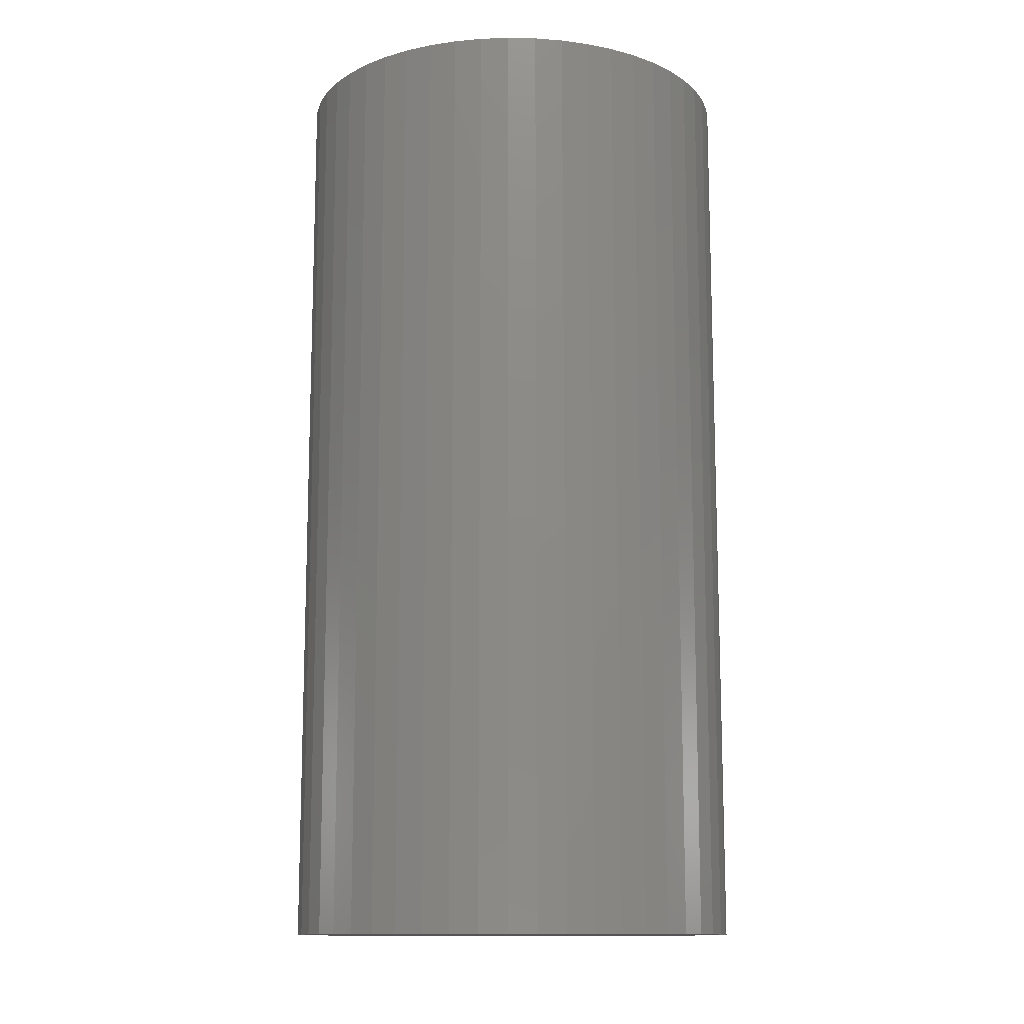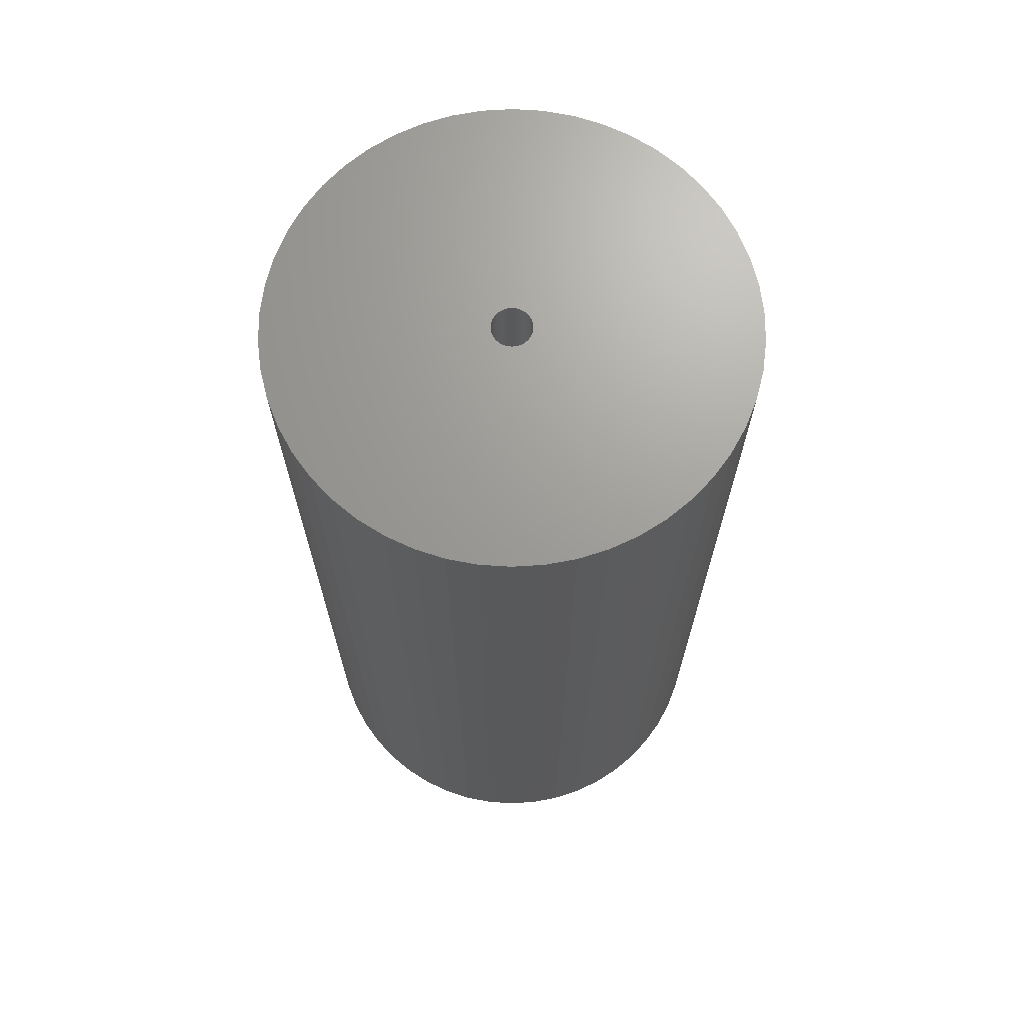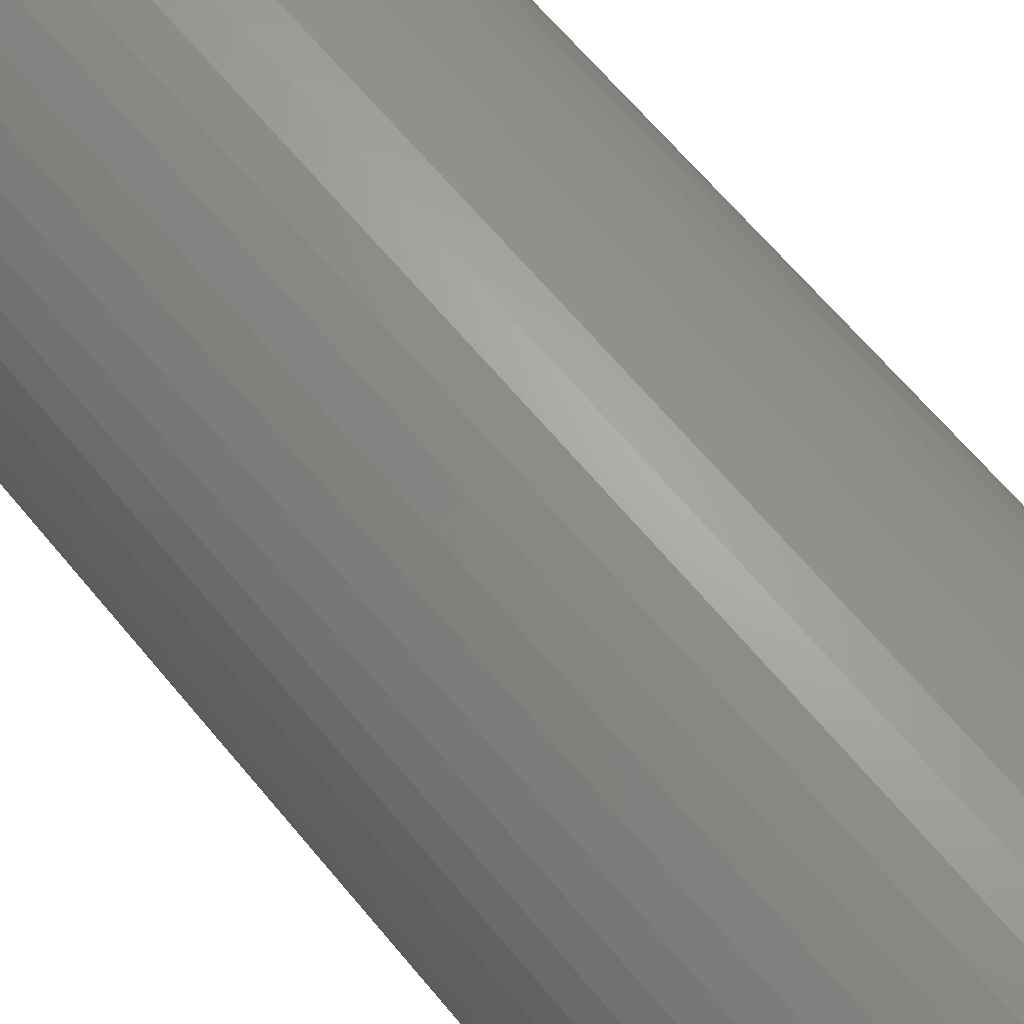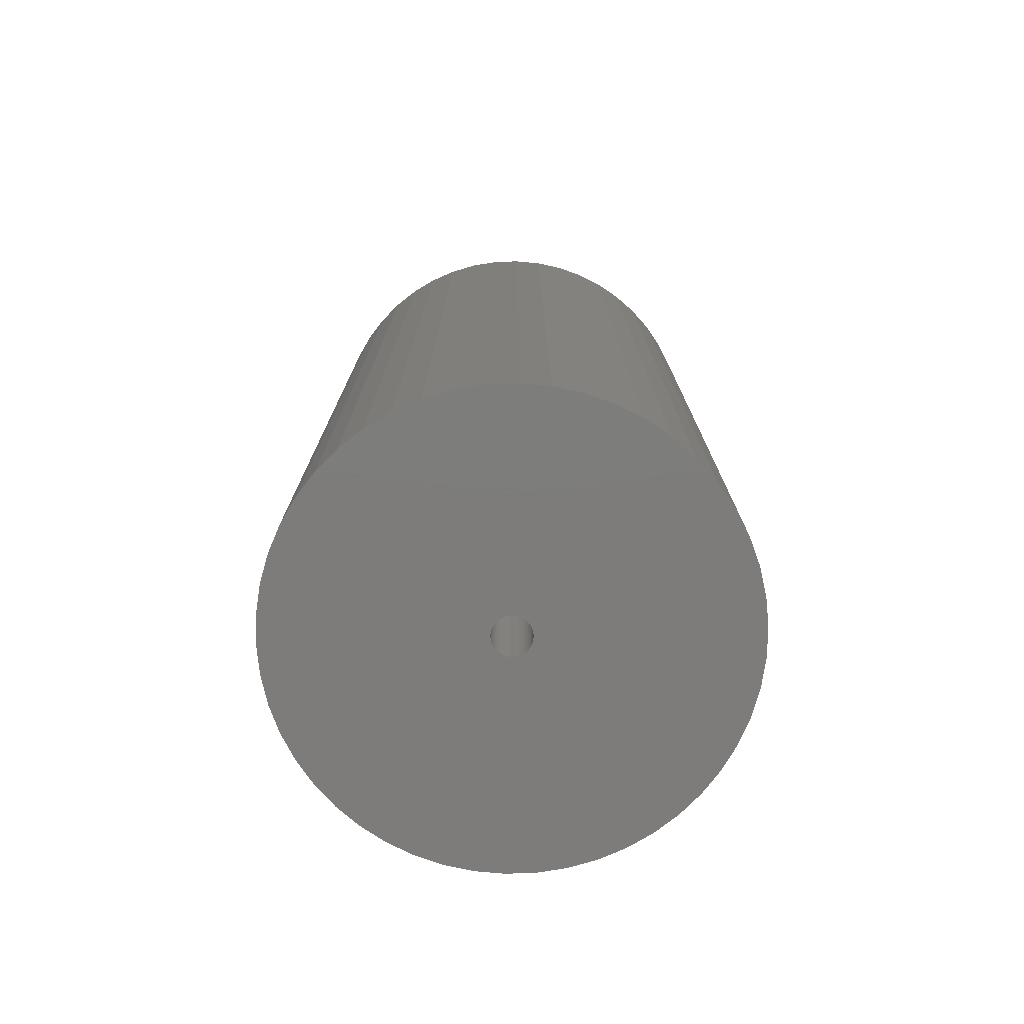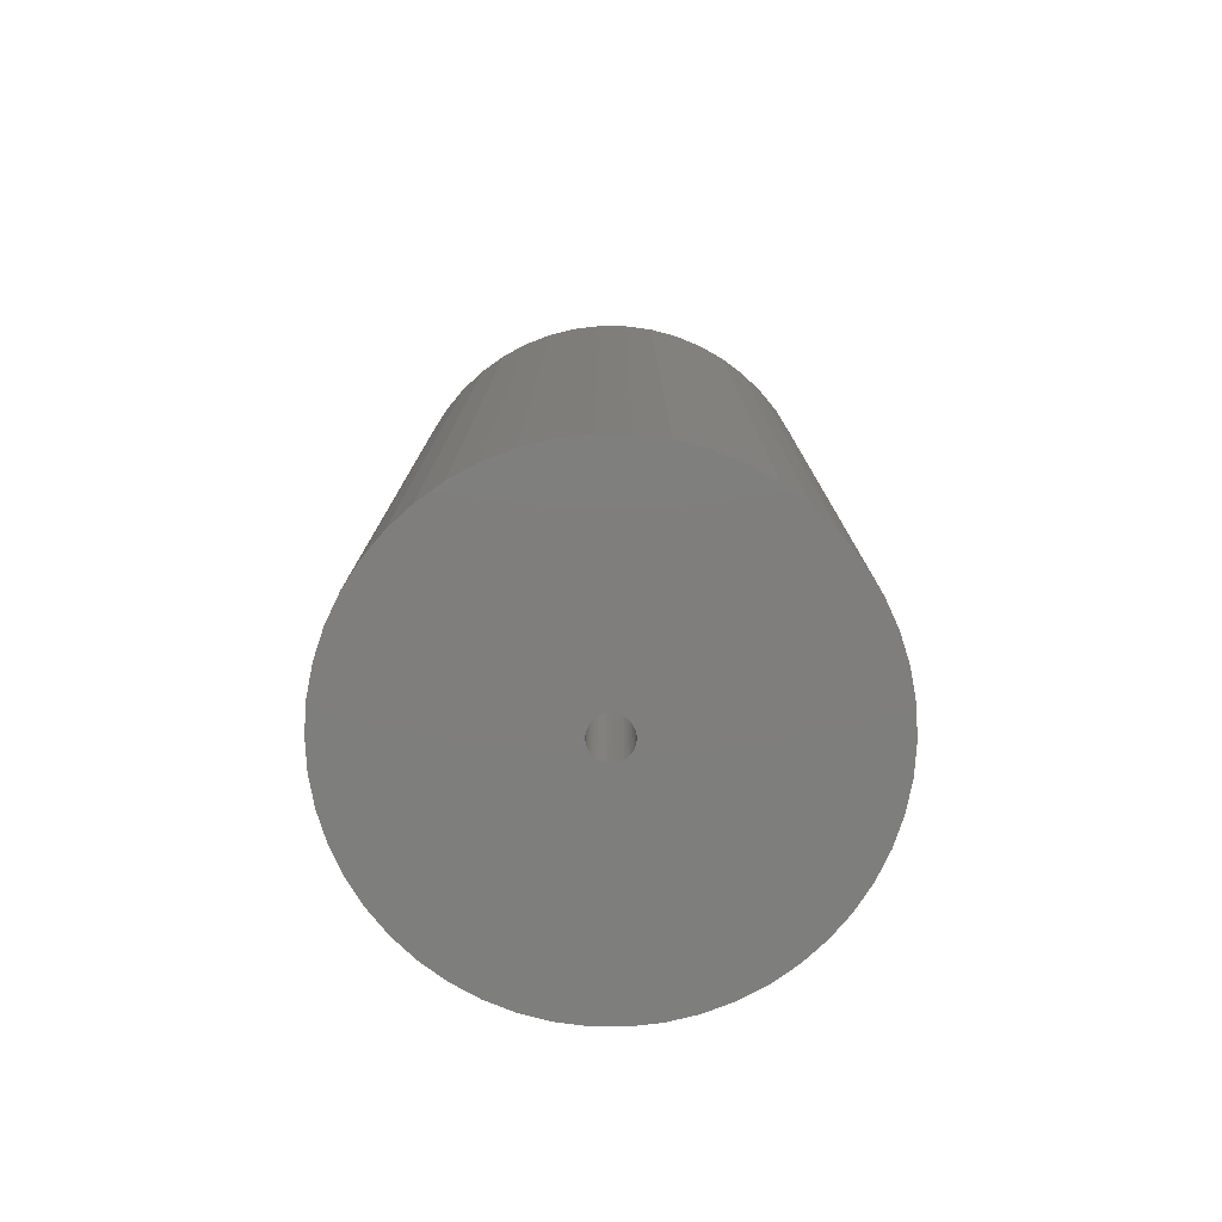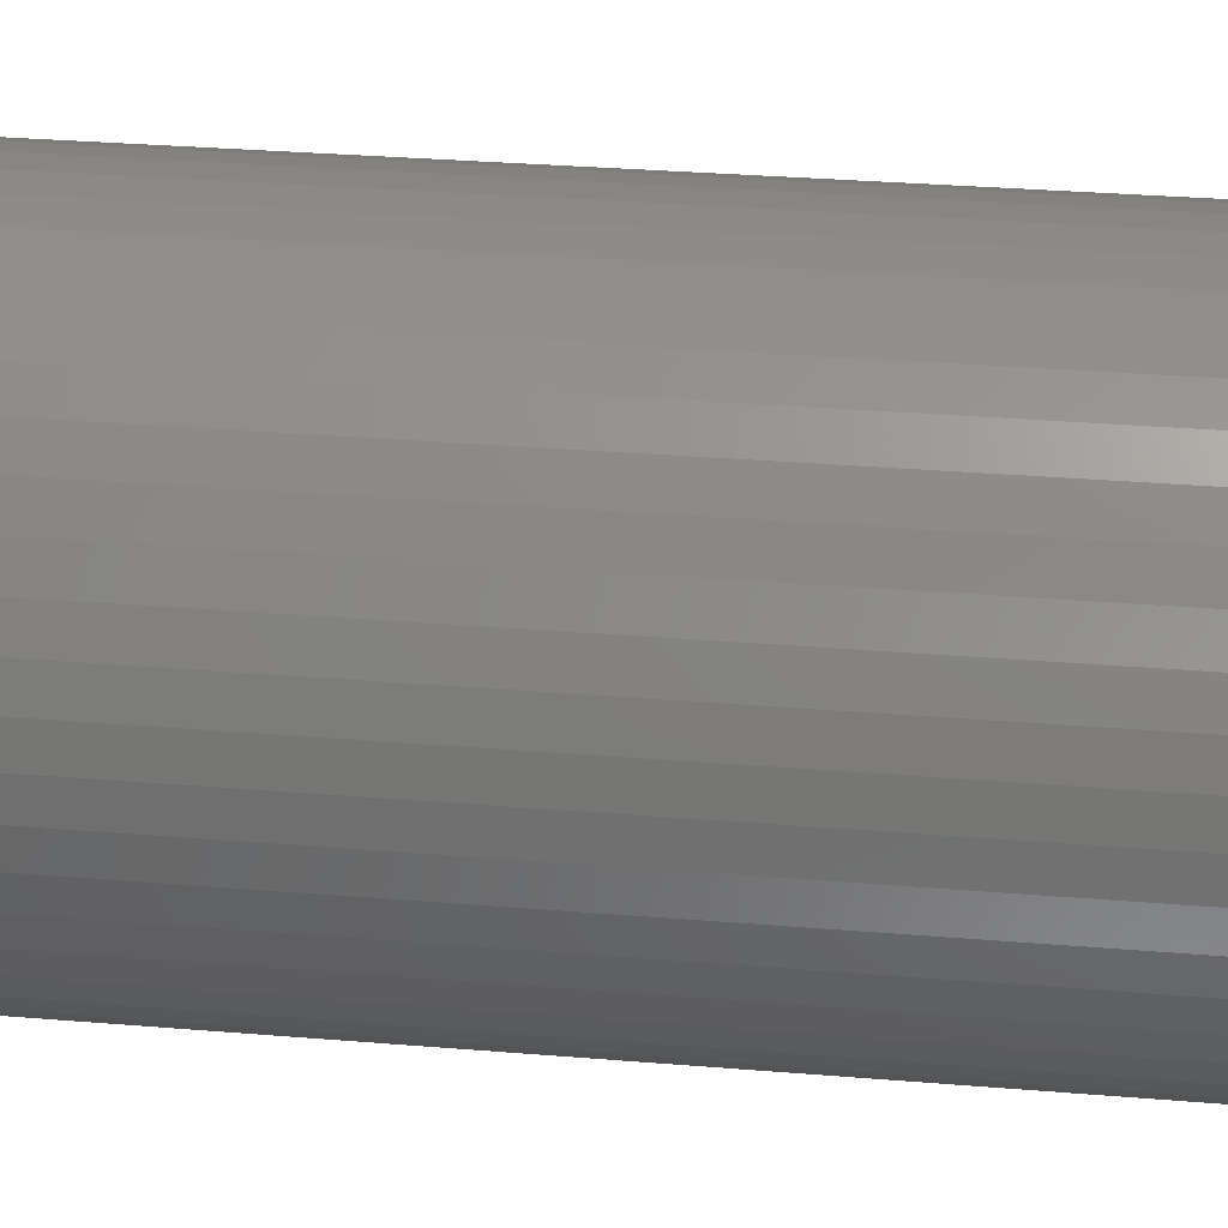
<metadata>
{"format":"stl","ext":"stl","renderer":"f3d","projection":"perspective","resolution":1024,"background":"white","views":[{"elev":-12.6,"azim":-153.8,"up":"+Z"},{"elev":69.0,"azim":-140.3,"up":"+Z"},{"elev":67.2,"azim":140.0,"up":"+Y"},{"elev":-76.2,"azim":23.7,"up":"+Z"},{"elev":-78.2,"azim":-79.7,"up":"+Z"},{"elev":31.0,"azim":-83.2,"up":"+Y"}]}
</metadata>
<code>
# stl→obj: 200 verts, 400 faces
v 16 0 32.5
v 15.87 2.005 -32.5
v 15.87 2.005 32.5
v 16 0 -32.5
v -16 0 -32.5
v -15.87 2.005 32.5
v -15.87 2.005 -32.5
v -16 0 32.5
v 1.005 15.97 -32.5
v -1.005 15.97 32.5
v 1.005 15.97 32.5
v -1.005 15.97 -32.5
v -1.005 -15.97 -32.5
v 1.005 -15.97 32.5
v -1.005 -15.97 32.5
v 1.005 -15.97 -32.5
v 11.66 10.95 -32.5
v 10.2 12.33 32.5
v 11.66 10.95 32.5
v 10.2 12.33 -32.5
v -10.2 12.33 -32.5
v -11.66 10.95 32.5
v -10.2 12.33 32.5
v -11.66 10.95 -32.5
v -4.944 15.22 -32.5
v -6.812 14.48 32.5
v -4.944 15.22 32.5
v -6.812 14.48 -32.5
v 14.88 5.89 32.5
v 14.02 7.708 -32.5
v 14.02 7.708 32.5
v 14.88 5.89 -32.5
v 6.812 14.48 -32.5
v 4.944 15.22 32.5
v 6.812 14.48 32.5
v 4.944 15.22 -32.5
v 2.998 15.72 32.5
v 2.998 15.72 -32.5
v 8.573 13.51 -32.5
v 8.573 13.51 32.5
v -14.88 5.89 -32.5
v -14.02 7.708 32.5
v -14.02 7.708 -32.5
v -14.88 5.89 32.5
v -15.5 3.979 -32.5
v -15.5 3.979 32.5
v -2.998 15.72 32.5
v -2.998 15.72 -32.5
v 2.998 -15.72 32.5
v 2.998 -15.72 -32.5
v 15.5 3.979 32.5
v 15.5 3.979 -32.5
v 12.94 9.405 32.5
v 12.94 9.405 -32.5
v -12.94 9.405 32.5
v -12.94 9.405 -32.5
v 1.35 0 32.5
v 1.339 0.1692 32.5
v 15.87 -2.005 32.5
v 1.308 0.3357 32.5
v 1.339 -0.1692 32.5
v 1.255 0.497 32.5
v 15.5 -3.979 32.5
v 1.183 0.6504 32.5
v 1.308 -0.3357 32.5
v 1.092 0.7935 32.5
v 14.88 -5.89 32.5
v 0.9841 0.9241 32.5
v 1.255 -0.497 32.5
v 0.8605 1.04 32.5
v 14.02 -7.708 32.5
v 0.7234 1.14 32.5
v 1.183 -0.6504 32.5
v 0.5748 1.222 32.5
v 12.94 -9.405 32.5
v 0.4172 1.284 32.5
v 1.092 -0.7935 32.5
v 11.66 -10.95 32.5
v 0.253 1.326 32.5
v 0.08477 1.347 32.5
v -0.08477 1.347 32.5
v -0.253 1.326 32.5
v -0.4172 1.284 32.5
v -0.5748 1.222 32.5
v -0.7234 1.14 32.5
v -8.573 13.51 32.5
v -0.8605 1.04 32.5
v -0.9841 0.9241 32.5
v -1.092 0.7935 32.5
v 0.9841 -0.9241 32.5
v 10.2 -12.33 32.5
v 0.8605 -1.04 32.5
v 8.573 -13.51 32.5
v 0.7234 -1.14 32.5
v 6.812 -14.48 32.5
v 0.5748 -1.222 32.5
v 4.944 -15.22 32.5
v 0.4172 -1.284 32.5
v 0.253 -1.326 32.5
v 0.08477 -1.347 32.5
v -0.08477 -1.347 32.5
v -0.253 -1.326 32.5
v -2.998 -15.72 32.5
v -0.4172 -1.284 32.5
v -4.944 -15.22 32.5
v -0.5748 -1.222 32.5
v -6.812 -14.48 32.5
v -0.7234 -1.14 32.5
v -8.573 -13.51 32.5
v -0.8605 -1.04 32.5
v -10.2 -12.33 32.5
v -0.9841 -0.9241 32.5
v -11.66 -10.95 32.5
v -1.092 -0.7935 32.5
v -12.94 -9.405 32.5
v -1.183 -0.6504 32.5
v -14.02 -7.708 32.5
v -1.255 -0.497 32.5
v -14.88 -5.89 32.5
v -1.308 -0.3357 32.5
v -15.5 -3.979 32.5
v -1.339 -0.1692 32.5
v -15.87 -2.005 32.5
v -1.35 0 32.5
v -1.183 0.6504 32.5
v -1.255 0.497 32.5
v -1.308 0.3357 32.5
v -1.339 0.1692 32.5
v -8.573 13.51 -32.5
v 15.87 -2.005 -32.5
v 14.88 -5.89 -32.5
v 14.02 -7.708 -32.5
v -14.02 -7.708 -32.5
v -14.88 -5.89 -32.5
v -12.94 -9.405 -32.5
v 1.35 0 -32.5
v 1.339 -0.1692 -32.5
v 15.5 -3.979 -32.5
v 1.308 -0.3357 -32.5
v 1.339 0.1692 -32.5
v 1.255 -0.497 -32.5
v 1.183 -0.6504 -32.5
v 12.94 -9.405 -32.5
v 1.308 0.3357 -32.5
v 1.092 -0.7935 -32.5
v 11.66 -10.95 -32.5
v 0.9841 -0.9241 -32.5
v 10.2 -12.33 -32.5
v 1.255 0.497 -32.5
v 0.8605 -1.04 -32.5
v 8.573 -13.51 -32.5
v 0.7234 -1.14 -32.5
v 6.812 -14.48 -32.5
v 1.183 0.6504 -32.5
v 0.5748 -1.222 -32.5
v 4.944 -15.22 -32.5
v 0.4172 -1.284 -32.5
v 1.092 0.7935 -32.5
v 0.253 -1.326 -32.5
v 0.08477 -1.347 -32.5
v -0.08477 -1.347 -32.5
v -0.253 -1.326 -32.5
v -2.998 -15.72 -32.5
v -0.4172 -1.284 -32.5
v -4.944 -15.22 -32.5
v -0.5748 -1.222 -32.5
v -6.812 -14.48 -32.5
v -0.7234 -1.14 -32.5
v -8.573 -13.51 -32.5
v -0.8605 -1.04 -32.5
v -10.2 -12.33 -32.5
v -0.9841 -0.9241 -32.5
v -11.66 -10.95 -32.5
v -1.092 -0.7935 -32.5
v 0.9841 0.9241 -32.5
v 0.8605 1.04 -32.5
v 0.7234 1.14 -32.5
v 0.5748 1.222 -32.5
v 0.4172 1.284 -32.5
v 0.253 1.326 -32.5
v 0.08477 1.347 -32.5
v -0.08477 1.347 -32.5
v -0.253 1.326 -32.5
v -0.4172 1.284 -32.5
v -0.5748 1.222 -32.5
v -0.7234 1.14 -32.5
v -0.8605 1.04 -32.5
v -0.9841 0.9241 -32.5
v -1.092 0.7935 -32.5
v -1.183 0.6504 -32.5
v -1.255 0.497 -32.5
v -1.308 0.3357 -32.5
v -1.339 0.1692 -32.5
v -1.35 0 -32.5
v -1.183 -0.6504 -32.5
v -1.255 -0.497 -32.5
v -1.308 -0.3357 -32.5
v -15.5 -3.979 -32.5
v -1.339 -0.1692 -32.5
v -15.87 -2.005 -32.5
f 1 2 3
f 2 1 4
f 5 6 7
f 6 5 8
f 9 10 11
f 10 9 12
f 13 14 15
f 14 13 16
f 17 18 19
f 18 17 20
f 21 22 23
f 22 21 24
f 25 26 27
f 26 25 28
f 29 30 31
f 30 29 32
f 33 34 35
f 34 33 36
f 36 37 34
f 37 36 38
f 39 35 40
f 35 39 33
f 41 42 43
f 42 41 44
f 45 44 41
f 44 45 46
f 12 47 10
f 47 12 48
f 16 49 14
f 49 16 50
f 51 32 29
f 32 51 52
f 3 52 51
f 52 3 2
f 53 17 19
f 17 53 54
f 31 54 53
f 54 31 30
f 38 11 37
f 11 38 9
f 20 40 18
f 40 20 39
f 43 55 56
f 55 43 42
f 56 22 24
f 22 56 55
f 7 46 45
f 46 7 6
f 57 1 3
f 58 3 51
f 1 57 59
f 60 51 29
f 61 59 57
f 62 29 31
f 59 61 63
f 64 31 53
f 65 63 61
f 66 53 19
f 63 65 67
f 68 19 18
f 69 67 65
f 70 18 40
f 67 69 71
f 72 40 35
f 73 71 69
f 74 35 34
f 71 73 75
f 76 34 37
f 77 75 73
f 75 77 78
f 3 58 57
f 51 60 58
f 29 62 60
f 31 64 62
f 53 66 64
f 79 37 11
f 19 68 66
f 18 70 68
f 40 72 70
f 35 74 72
f 34 76 74
f 37 79 76
f 11 80 79
f 11 81 80
f 10 81 11
f 81 10 82
f 47 82 10
f 82 47 83
f 27 83 47
f 83 27 84
f 26 84 27
f 84 26 85
f 86 85 26
f 85 86 87
f 23 87 86
f 87 23 88
f 22 88 23
f 88 22 89
f 90 78 77
f 78 90 91
f 92 91 90
f 91 92 93
f 94 93 92
f 93 94 95
f 96 95 94
f 95 96 97
f 98 97 96
f 97 98 49
f 99 49 98
f 49 99 14
f 100 14 99
f 101 14 100
f 15 101 102
f 103 102 104
f 105 104 106
f 107 106 108
f 109 108 110
f 111 110 112
f 101 15 14
f 113 112 114
f 115 114 116
f 117 116 118
f 119 118 120
f 121 120 122
f 123 122 124
f 55 89 22
f 102 103 15
f 89 55 125
f 104 105 103
f 42 125 55
f 106 107 105
f 125 42 126
f 108 109 107
f 44 126 42
f 110 111 109
f 126 44 127
f 112 113 111
f 46 127 44
f 114 115 113
f 127 46 128
f 116 117 115
f 6 128 46
f 118 119 117
f 128 6 124
f 120 121 119
f 8 124 6
f 122 123 121
f 124 8 123
f 28 86 26
f 86 28 129
f 129 23 86
f 23 129 21
f 48 27 47
f 27 48 25
f 59 4 1
f 4 59 130
f 71 131 67
f 131 71 132
f 133 119 134
f 119 133 117
f 135 117 133
f 117 135 115
f 136 4 130
f 137 130 138
f 4 136 2
f 139 138 131
f 140 2 136
f 141 131 132
f 2 140 52
f 142 132 143
f 144 52 140
f 145 143 146
f 52 144 32
f 147 146 148
f 149 32 144
f 150 148 151
f 32 149 30
f 152 151 153
f 154 30 149
f 155 153 156
f 30 154 54
f 157 156 50
f 158 54 154
f 54 158 17
f 130 137 136
f 138 139 137
f 131 141 139
f 132 142 141
f 143 145 142
f 159 50 16
f 146 147 145
f 148 150 147
f 151 152 150
f 153 155 152
f 156 157 155
f 50 159 157
f 16 160 159
f 16 161 160
f 13 161 16
f 161 13 162
f 163 162 13
f 162 163 164
f 165 164 163
f 164 165 166
f 167 166 165
f 166 167 168
f 169 168 167
f 168 169 170
f 171 170 169
f 170 171 172
f 173 172 171
f 172 173 174
f 175 17 158
f 17 175 20
f 176 20 175
f 20 176 39
f 177 39 176
f 39 177 33
f 178 33 177
f 33 178 36
f 179 36 178
f 36 179 38
f 180 38 179
f 38 180 9
f 181 9 180
f 182 9 181
f 12 182 183
f 48 183 184
f 25 184 185
f 28 185 186
f 129 186 187
f 21 187 188
f 182 12 9
f 24 188 189
f 56 189 190
f 43 190 191
f 41 191 192
f 45 192 193
f 7 193 194
f 135 174 173
f 183 48 12
f 174 135 195
f 184 25 48
f 133 195 135
f 185 28 25
f 195 133 196
f 186 129 28
f 134 196 133
f 187 21 129
f 196 134 197
f 188 24 21
f 198 197 134
f 189 56 24
f 197 198 199
f 190 43 56
f 200 199 198
f 191 41 43
f 199 200 194
f 192 45 41
f 5 194 200
f 193 7 45
f 194 5 7
f 153 93 95
f 93 153 151
f 67 138 63
f 138 67 131
f 173 115 135
f 115 173 113
f 134 121 198
f 121 134 119
f 148 78 91
f 78 148 146
f 156 95 97
f 95 156 153
f 50 97 49
f 97 50 156
f 63 130 59
f 130 63 138
f 75 132 71
f 132 75 143
f 78 143 75
f 143 78 146
f 163 15 103
f 15 163 13
f 165 103 105
f 103 165 163
f 198 123 200
f 123 198 121
f 200 8 5
f 8 200 123
f 151 91 93
f 91 151 148
f 167 105 107
f 105 167 165
f 169 107 109
f 107 169 167
f 171 109 111
f 109 171 169
f 173 111 113
f 111 173 171
f 154 66 158
f 66 154 64
f 179 74 76
f 74 179 178
f 185 83 84
f 83 185 184
f 126 190 125
f 190 126 191
f 137 57 136
f 57 137 61
f 182 80 81
f 80 182 181
f 177 70 72
f 70 177 176
f 124 193 128
f 193 124 194
f 89 188 88
f 188 89 189
f 184 82 83
f 82 184 183
f 188 87 88
f 87 188 187
f 176 68 70
f 68 176 175
f 158 68 175
f 68 158 66
f 180 76 79
f 76 180 179
f 181 79 80
f 79 181 180
f 178 72 74
f 72 178 177
f 127 191 126
f 191 127 192
f 128 192 127
f 192 128 193
f 125 189 89
f 189 125 190
f 183 81 82
f 81 183 182
f 187 85 87
f 85 187 186
f 186 84 85
f 84 186 185
f 136 58 140
f 58 136 57
f 139 61 137
f 61 139 65
f 160 101 100
f 101 160 161
f 152 96 94
f 96 152 155
f 149 64 154
f 64 149 62
f 144 62 149
f 62 144 60
f 140 60 144
f 60 140 58
f 147 77 145
f 77 147 90
f 145 73 142
f 73 145 77
f 142 69 141
f 69 142 73
f 114 195 116
f 195 114 174
f 159 100 99
f 100 159 160
f 155 98 96
f 98 155 157
f 147 92 90
f 92 147 150
f 150 94 92
f 94 150 152
f 141 65 139
f 65 141 69
f 168 110 108
f 110 168 170
f 164 106 104
f 106 164 166
f 162 104 102
f 104 162 164
f 161 102 101
f 102 161 162
f 118 197 120
f 197 118 196
f 120 199 122
f 199 120 197
f 122 194 124
f 194 122 199
f 116 196 118
f 196 116 195
f 112 174 114
f 174 112 172
f 170 112 110
f 112 170 172
f 157 99 98
f 99 157 159
f 166 108 106
f 108 166 168

</code>
